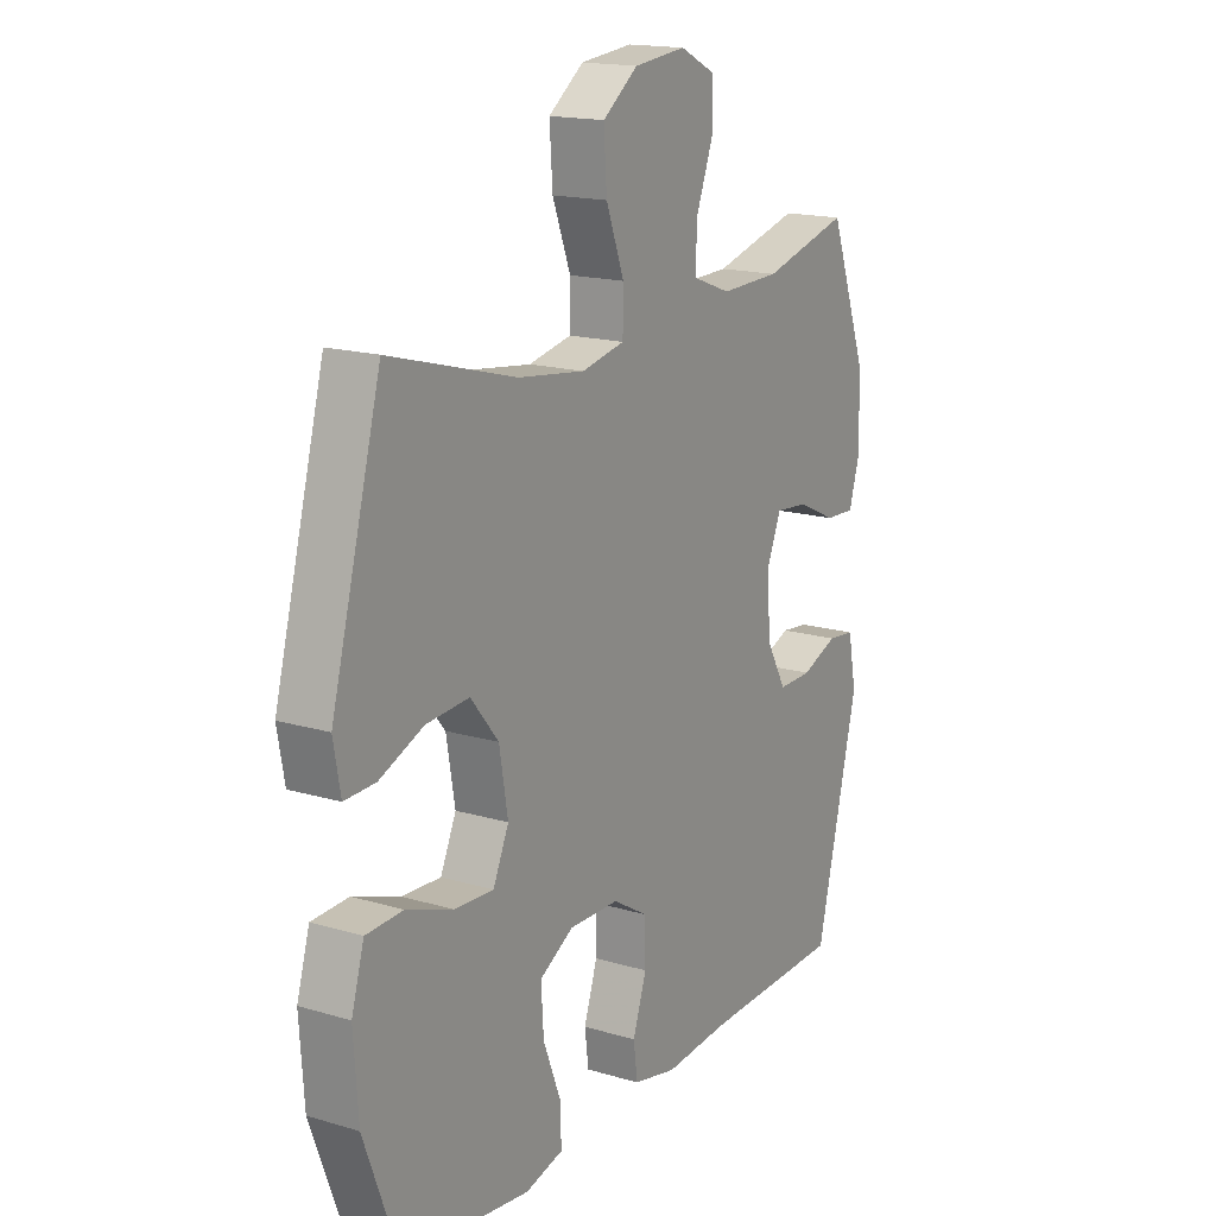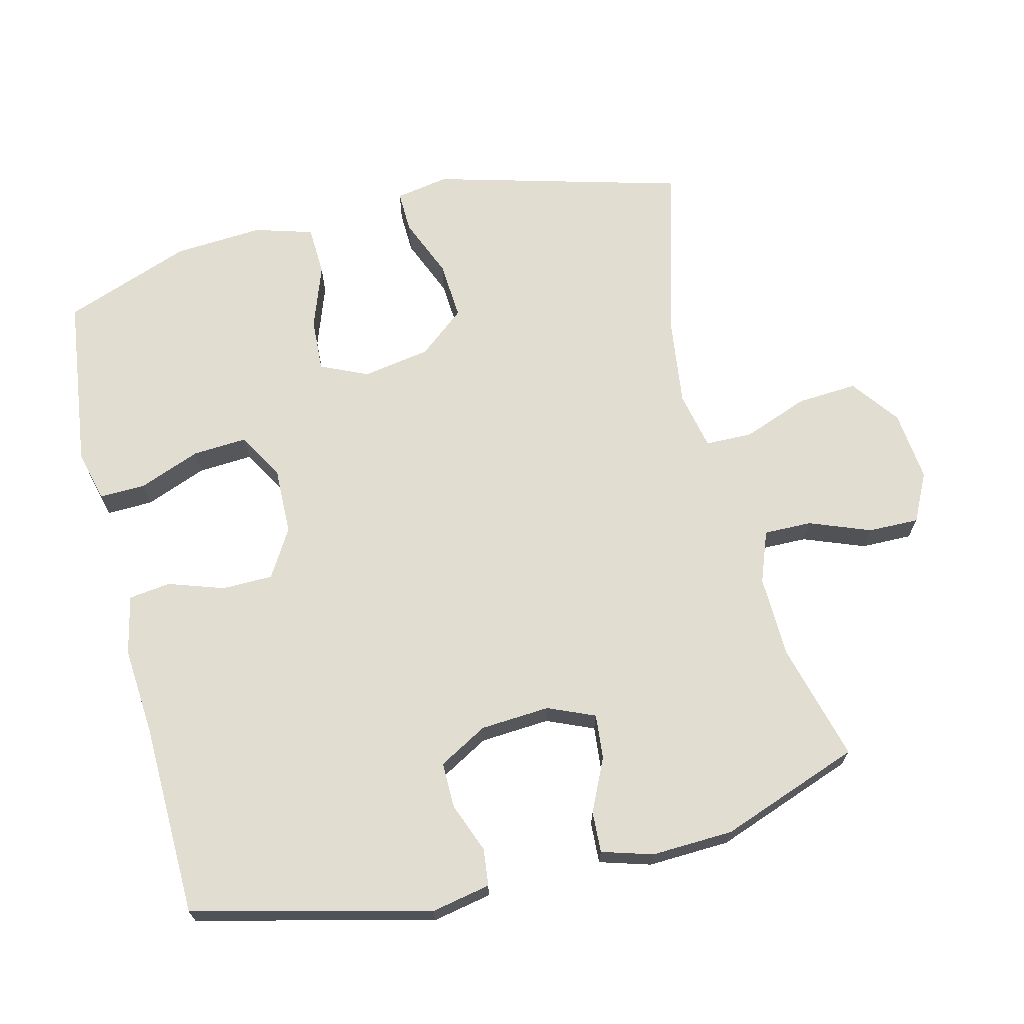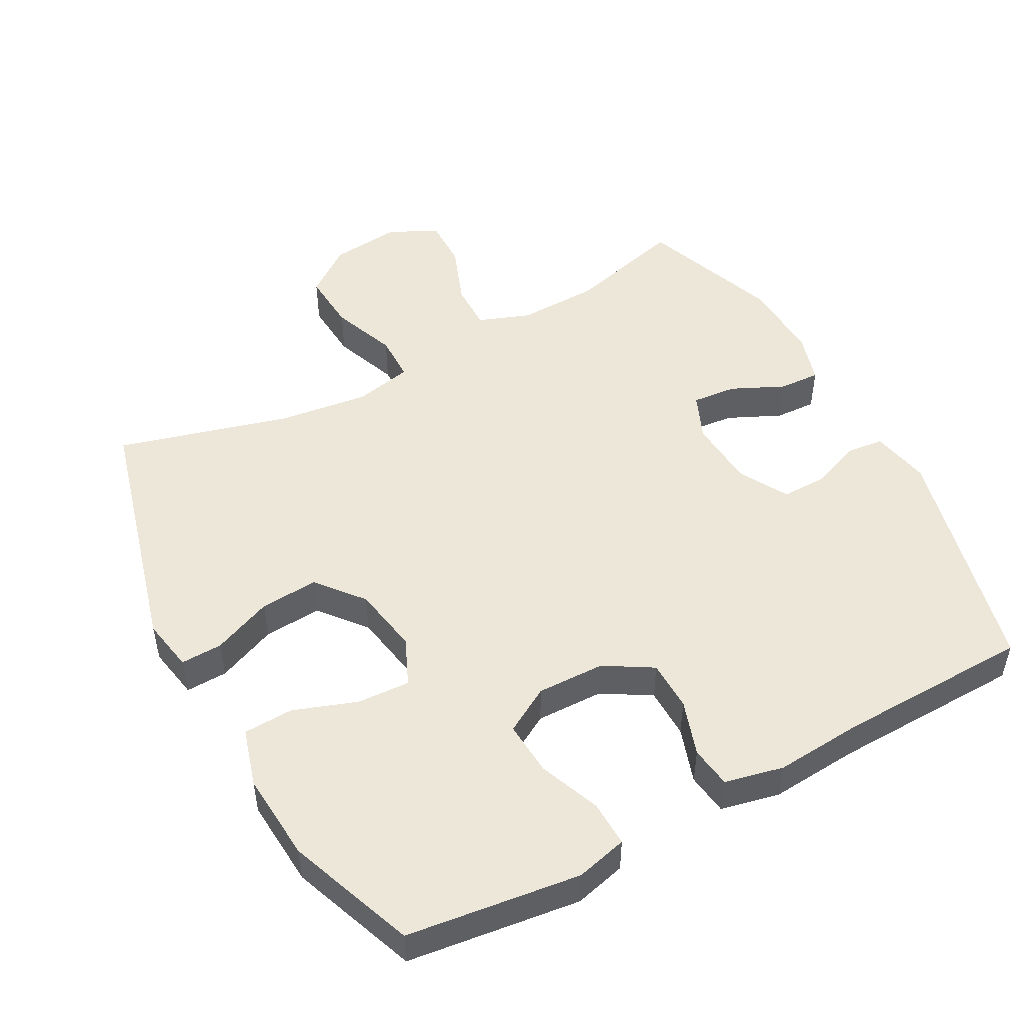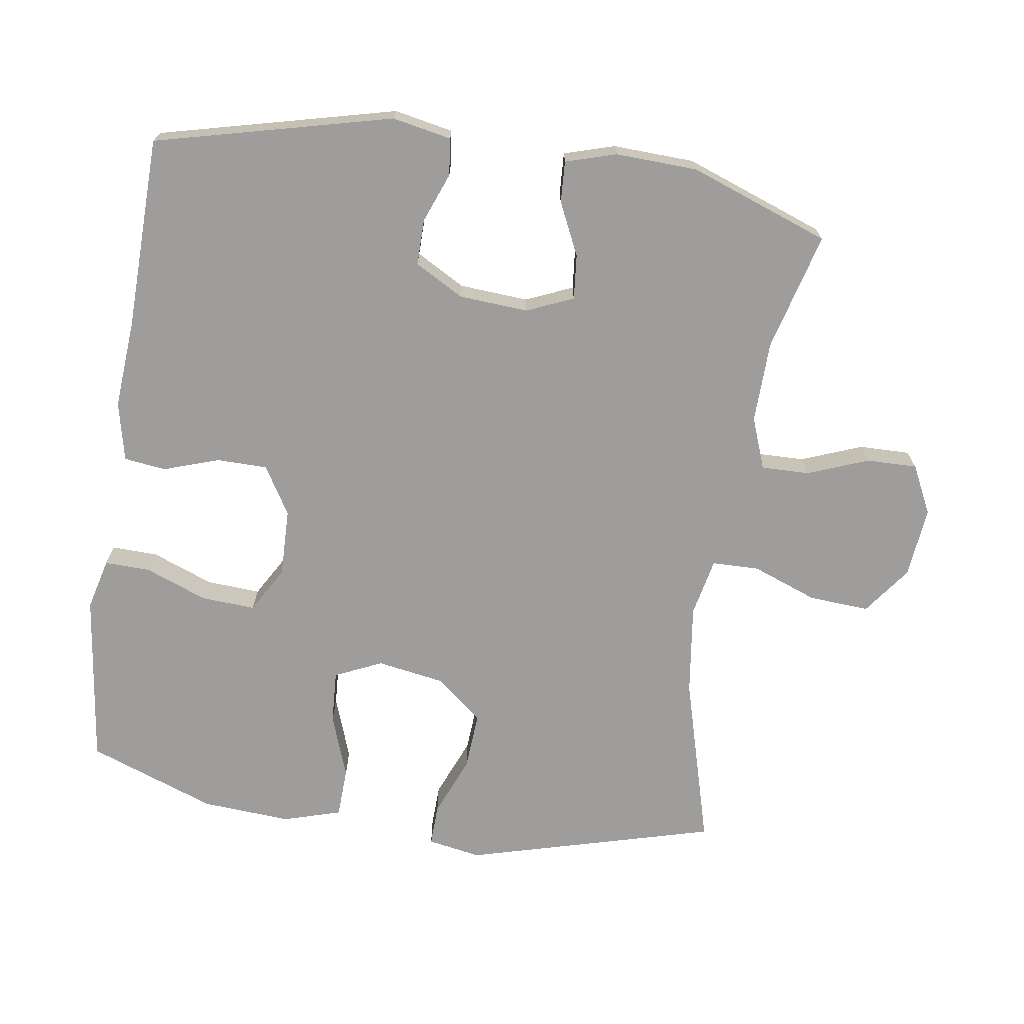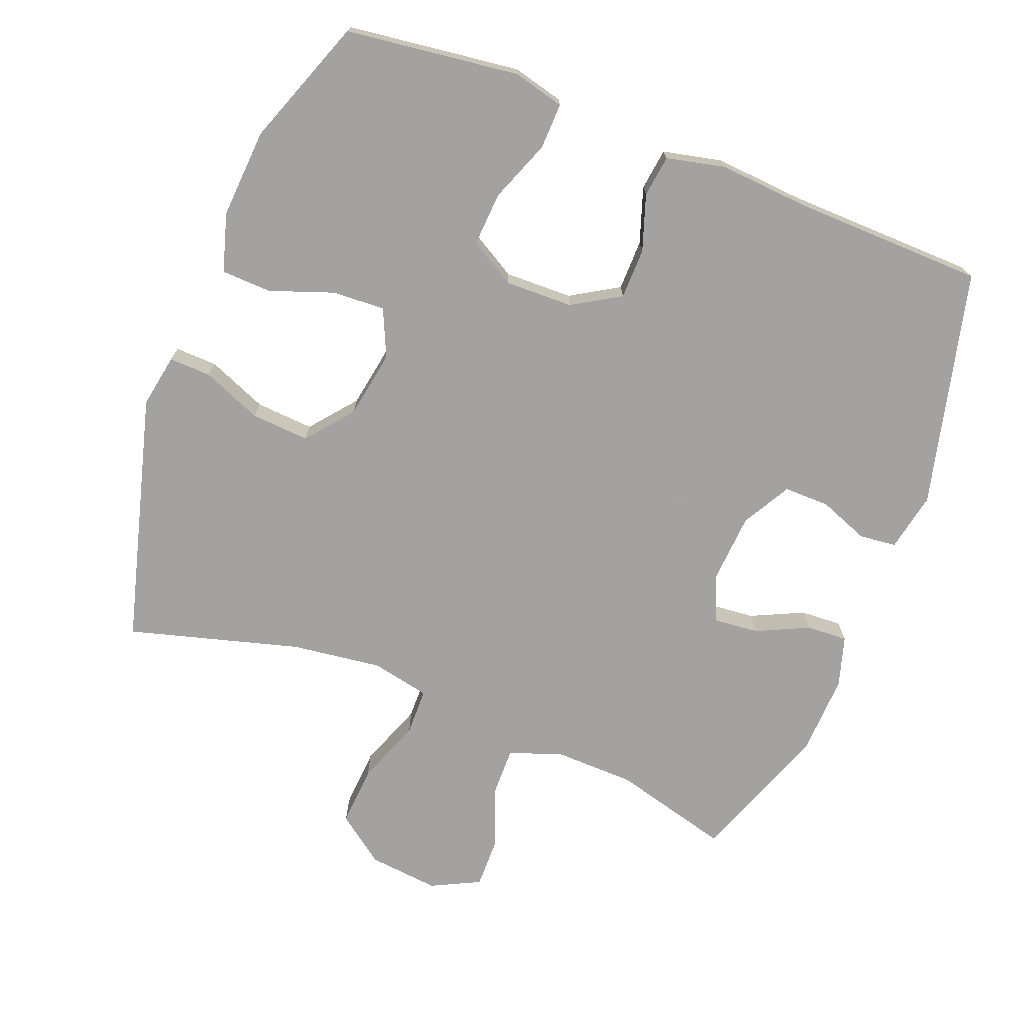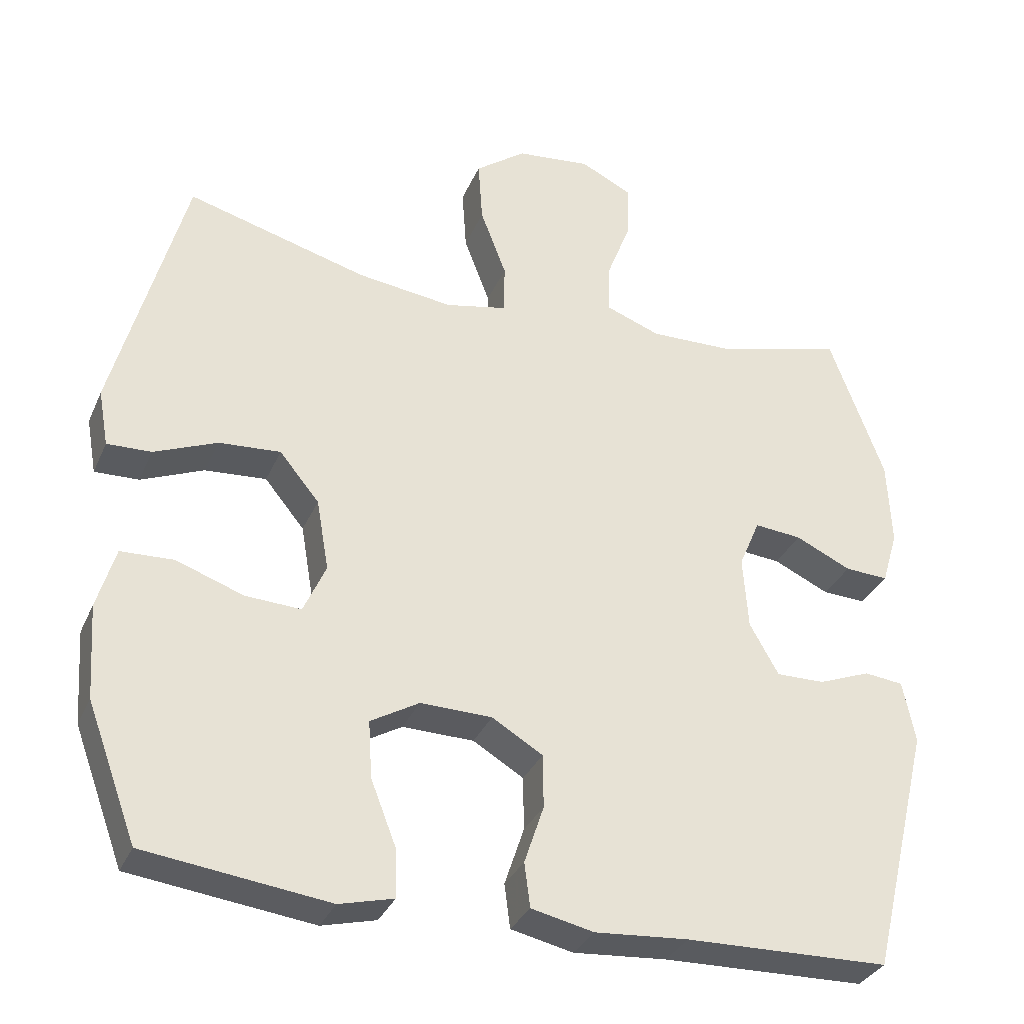
<metadata>
{"format":"obj","ext":"obj","renderer":"f3d","projection":"perspective","resolution":1024,"background":"white","views":[{"elev":16.7,"azim":121.0,"up":"+Z"},{"elev":68.4,"azim":-103.8,"up":"+Y"},{"elev":49.7,"azim":151.5,"up":"+Y"},{"elev":-70.6,"azim":-98.4,"up":"+Y"},{"elev":-72.7,"azim":158.8,"up":"+Y"},{"elev":-32.9,"azim":159.0,"up":"+Z"}]}
</metadata>
<code>
v -0.5 0.07 -0.5
v -0.584 0.07 -0.155
v -0.567 0.07 -0.069
v -0.513 0.07 -0.063
v -0.441 0.07 -0.091
v -0.374 0.07 -0.092
v -0.334 0.07 -0.021
v -0.327 0.07 0.08
v -0.356 0.07 0.148
v -0.421 0.07 0.142
v -0.498 0.07 0.106
v -0.558 0.07 0.103
v -0.58 0.07 0.177
v -0.575 0.07 0.296
v -0.5 0.07 0.5
v -0.328 0.07 0.454
v -0.209 0.07 0.451
v -0.134 0.07 0.479
v -0.135 0.07 0.549
v -0.169 0.07 0.638
v -0.17 0.07 0.712
v -0.099 0.07 0.747
v 0.004 0.07 0.736
v 0.074 0.07 0.684
v 0.068 0.07 0.596
v 0.032 0.07 0.501
v 0.033 0.07 0.432
v 0.118 0.07 0.414
v 0.25 0.07 0.431
v 0.5 0.07 0.5
v 0.598 0.07 0.136
v 0.584 0.07 0.058
v 0.523 0.07 0.06
v 0.436 0.07 0.096
v 0.351 0.07 0.102
v 0.296 0.07 0.035
v 0.279 0.07 -0.064
v 0.31 0.07 -0.133
v 0.387 0.07 -0.129
v 0.48 0.07 -0.096
v 0.553 0.07 -0.099
v 0.578 0.07 -0.184
v 0.569 0.07 -0.314
v 0.5 0.07 -0.5
v 0.366 0.07 -0.517
v 0.247 0.07 -0.532
v 0.172 0.07 -0.513
v 0.174 0.07 -0.446
v 0.209 0.07 -0.356
v 0.214 0.07 -0.277
v 0.147 0.07 -0.238
v 0.048 0.07 -0.24
v -0.022 0.07 -0.282
v -0.023 0.07 -0.356
v 0.004 0.07 -0.437
v -0.004 0.07 -0.498
v -0.09 0.07 -0.517
v -0.219 0.07 -0.507
v -0.5 0 -0.5
v -0.584 0 -0.155
v -0.567 0 -0.069
v -0.513 0 -0.063
v -0.441 0 -0.091
v -0.374 0 -0.092
v -0.334 0 -0.021
v -0.327 0 0.08
v -0.356 0 0.148
v -0.421 0 0.142
v -0.498 0 0.106
v -0.558 0 0.103
v -0.58 0 0.177
v -0.575 0 0.296
v -0.5 0 0.5
v -0.328 0 0.454
v -0.209 0 0.451
v -0.134 0 0.479
v -0.135 0 0.549
v -0.169 0 0.638
v -0.17 0 0.712
v -0.099 0 0.747
v 0.004 0 0.736
v 0.074 0 0.684
v 0.068 0 0.596
v 0.032 0 0.501
v 0.033 0 0.432
v 0.118 0 0.414
v 0.25 0 0.431
v 0.5 0 0.5
v 0.598 0 0.136
v 0.584 0 0.058
v 0.523 0 0.06
v 0.436 0 0.096
v 0.351 0 0.102
v 0.296 0 0.035
v 0.279 0 -0.064
v 0.31 0 -0.133
v 0.387 0 -0.129
v 0.48 0 -0.096
v 0.553 0 -0.099
v 0.578 0 -0.184
v 0.569 0 -0.314
v 0.5 0 -0.5
v 0.366 0 -0.517
v 0.247 0 -0.532
v 0.172 0 -0.513
v 0.174 0 -0.446
v 0.209 0 -0.356
v 0.214 0 -0.277
v 0.147 0 -0.238
v 0.048 0 -0.24
v -0.022 0 -0.282
v -0.023 0 -0.356
v 0.004 0 -0.437
v -0.004 0 -0.498
v -0.09 0 -0.517
v -0.219 0 -0.507
f 55 56 57 58
f 54 55 58 1
f 53 54 1 2
f 52 53 2 3
f 51 52 3
f 46 47 48 49
f 46 49 50
f 45 46 50
f 44 45 50
f 43 44 50
f 42 43 50 51
f 39 40 41 42
f 38 39 42 51
f 31 32 33 34
f 29 30 31 34
f 28 29 34 35
f 27 28 35 36
f 23 24 25 26
f 23 26 27
f 22 23 27
f 19 20 21 22
f 18 19 22 27
f 17 18 27 36
f 13 14 15 16
f 10 11 12 13
f 9 10 13 16
f 8 9 16 17
f 3 4 5
f 51 3 5
f 51 5 6
f 37 38 51 6
f 36 37 6 7
f 7 8 17 36
f 116 115 114 113
f 59 116 113 112
f 60 59 112 111
f 61 60 111 110
f 61 110 109
f 107 106 105 104
f 108 107 104
f 108 104 103
f 108 103 102
f 108 102 101
f 109 108 101 100
f 100 99 98 97
f 109 100 97 96
f 92 91 90 89
f 92 89 88 87
f 93 92 87 86
f 94 93 86 85
f 84 83 82 81
f 85 84 81
f 85 81 80
f 80 79 78 77
f 85 80 77 76
f 94 85 76 75
f 74 73 72 71
f 71 70 69 68
f 74 71 68 67
f 75 74 67 66
f 63 62 61
f 63 61 109
f 64 63 109
f 64 109 96 95
f 65 64 95 94
f 94 75 66 65
f 1 59 60 2
f 2 60 61 3
f 3 61 62 4
f 4 62 63 5
f 5 63 64 6
f 6 64 65 7
f 7 65 66 8
f 8 66 67 9
f 9 67 68 10
f 10 68 69 11
f 11 69 70 12
f 12 70 71 13
f 13 71 72 14
f 14 72 73 15
f 15 73 74 16
f 16 74 75 17
f 17 75 76 18
f 18 76 77 19
f 19 77 78 20
f 20 78 79 21
f 21 79 80 22
f 22 80 81 23
f 23 81 82 24
f 24 82 83 25
f 25 83 84 26
f 26 84 85 27
f 27 85 86 28
f 28 86 87 29
f 29 87 88 30
f 30 88 89 31
f 31 89 90 32
f 32 90 91 33
f 33 91 92 34
f 34 92 93 35
f 35 93 94 36
f 36 94 95 37
f 37 95 96 38
f 38 96 97 39
f 39 97 98 40
f 40 98 99 41
f 41 99 100 42
f 42 100 101 43
f 43 101 102 44
f 44 102 103 45
f 45 103 104 46
f 46 104 105 47
f 47 105 106 48
f 48 106 107 49
f 49 107 108 50
f 50 108 109 51
f 51 109 110 52
f 52 110 111 53
f 53 111 112 54
f 54 112 113 55
f 55 113 114 56
f 56 114 115 57
f 57 115 116 58
f 58 116 59 1

</code>
